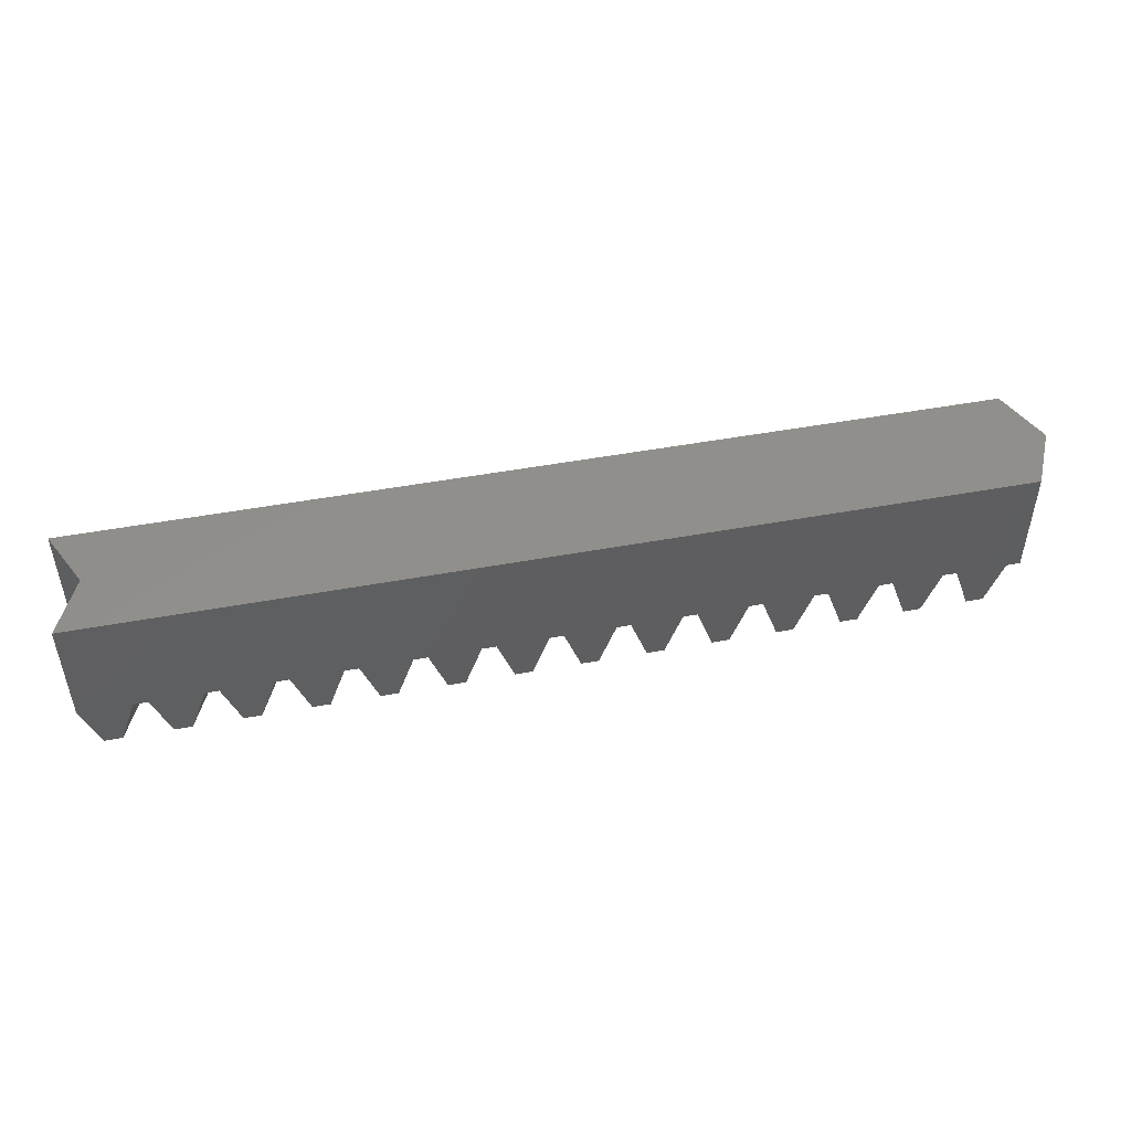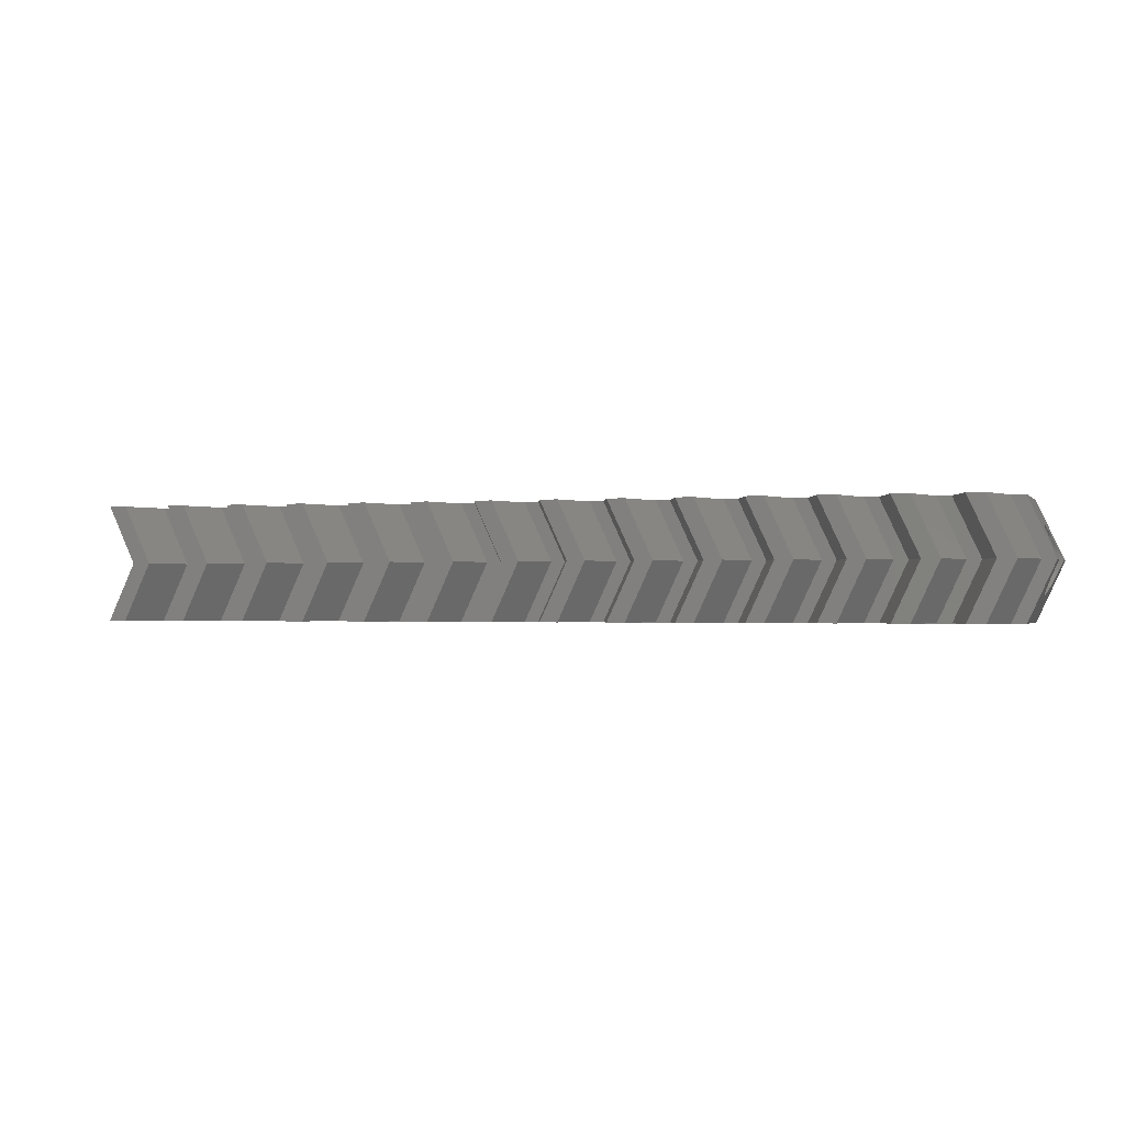
<metadata>
{"format":"stl","ext":"stl","renderer":"f3d","projection":"perspective","resolution":1024,"background":"white","views":[{"elev":48.3,"azim":-11.7,"up":"+Y"},{"elev":-1.1,"azim":18.0,"up":"+Z"}]}
</metadata>
<code>
# stl→obj: 381 verts, 762 faces
v 39.11 4.6 9.223
v -34.2 4.6 9.223
v -34.2 -4.6 9.223
v 39.11 -4.6 9.223
v -33.2 0.8034 7.073
v -33.17 0.9571 7.017
v -32.13 2.595 4.763
v -32.05 4.6 4.6
v -32.05 2.6 4.6
v -32.2 2.579 4.926
v -32.28 2.554 5.087
v -32.35 2.518 5.247
v -32.42 2.473 5.403
v -32.5 2.417 5.557
v -32.57 2.353 5.707
v -32.63 2.278 5.853
v -32.7 2.195 5.993
v -32.76 2.103 6.128
v -32.82 2.003 6.257
v -32.88 1.895 6.38
v -32.93 1.78 6.495
v -32.98 1.657 6.603
v -33.03 1.528 6.703
v -33.07 1.393 6.795
v -33.11 1.253 6.878
v -33.14 1.107 6.953
v -33.22 0.6466 7.118
v -33.24 0.4872 7.154
v -33.25 0.3259 7.179
v -33.26 0.1633 7.195
v -33.26 -6.808e-15 7.2
v -33.26 -0.1633 7.195
v -33.25 -0.3259 7.179
v -33.24 -0.4872 7.154
v -33.2 -0.8034 7.073
v -33.22 -0.6466 7.118
v -33.17 -0.9571 7.017
v -33.14 -1.107 6.953
v -33.11 -1.253 6.878
v -33.07 -1.393 6.795
v -33.03 -1.528 6.703
v -32.98 -1.657 6.603
v -32.93 -1.78 6.495
v -32.88 -1.895 6.38
v -32.82 -2.003 6.257
v -32.76 -2.103 6.128
v -32.7 -2.195 5.993
v -32.63 -2.278 5.853
v -32.57 -2.353 5.707
v -32.5 -2.417 5.557
v -32.42 -2.473 5.403
v -32.35 -2.518 5.247
v -32.28 -2.554 5.087
v -32.2 -2.579 4.926
v -32.13 -2.595 4.763
v -32.05 -2.6 4.6
v -34.19 -4.6 9.2
v -32.05 -4.6 4.6
v 41.25 4.6 4.6
v 39.11 4.6 -0.02312
v -34.2 4.6 -0.02312
v 40.06 -0.3259 7.179
v 40.28 1.528 6.703
v 40.32 1.657 6.603
v 41.25 -4.6 4.6
v 41.25 -2.6 4.6
v 41.18 -2.595 4.763
v 41.1 -2.579 4.926
v 41.03 -2.554 5.087
v 40.95 -2.518 5.247
v 40.88 -2.473 5.403
v 40.81 -2.417 5.557
v 40.74 -2.353 5.707
v 41.18 2.595 4.763
v 41.25 2.6 4.6
v 40.67 -2.278 5.853
v 40.61 -2.195 5.993
v 40.54 -2.103 6.128
v 40.48 -2.003 6.257
v 40.43 -1.895 6.38
v 40.37 -1.78 6.495
v 40.32 -1.657 6.603
v 40.28 -1.528 6.703
v 40.23 -1.393 6.795
v 40.19 -1.253 6.878
v 40.16 -1.107 6.953
v 40.13 -0.9571 7.017
v 40.1 -0.8034 7.073
v 40.08 -0.6466 7.118
v 40.07 -0.4872 7.154
v 40.05 -0.1633 7.195
v 40.05 9.469e-15 7.2
v 40.05 0.1633 7.195
v 40.06 0.3259 7.179
v 40.07 0.4872 7.154
v 40.08 0.6466 7.118
v 40.1 0.8034 7.073
v 40.13 0.9571 7.017
v 40.16 1.107 6.953
v 40.19 1.253 6.878
v 40.37 1.78 6.495
v 40.43 1.895 6.38
v 40.23 1.393 6.795
v 40.48 2.003 6.257
v 40.54 2.103 6.128
v 40.61 2.195 5.993
v 40.67 2.278 5.853
v 40.74 2.353 5.707
v 40.81 2.417 5.557
v 40.88 2.473 5.403
v 40.95 2.518 5.247
v 41.03 2.554 5.087
v 41.1 2.579 4.926
v -34.19 -4.6 -7.591e-15
v -34.2 -4.6 -0.02312
v -30.06 -4.6 -6.675e-15
v -28.96 -4.6 9.2
v -30.06 -4.6 9.2
v 39.11 -4.6 -0.02312
v 40.15 -4.6 4.6
v -27.92 -4.6 4.6
v -24.83 -4.6 9.2
v -23.73 -4.6 9.2
v 32.77 -4.6 9.2
v 34.91 -4.6 4.6
v 33.87 -4.6 9.2
v 19.21 -4.6 4.6
v 17.06 -4.6 3.788e-15
v 20.31 -4.6 4.6
v -28.96 -4.6 -6.431e-15
v -24.83 -4.6 -5.513e-15
v -26.82 -4.6 4.6
v -19.59 -4.6 9.2
v -17.45 -4.6 4.6
v -18.49 -4.6 9.2
v 3.499 -4.6 4.6
v 1.354 -4.6 3.005e-16
v 4.6 -4.6 4.6
v -23.73 -4.6 -5.268e-15
v -19.59 -4.6 -4.35e-15
v -9.118 -4.6 9.2
v -6.973 -4.6 4.6
v -8.017 -4.6 9.2
v -14.35 -4.6 9.2
v -13.25 -4.6 9.2
v -18.49 -4.6 -4.105e-15
v -14.35 -4.6 -3.187e-15
v -0.636 -4.6 4.6
v -2.781 -4.6 9.2
v -1.737 -4.6 4.6
v -16.34 -4.6 4.6
v 1.354 -4.6 9.2
v 2.455 -4.6 9.2
v 18.16 -4.6 9.2
v -13.25 -4.6 -2.943e-15
v -9.118 -4.6 -2.025e-15
v 11.83 -4.6 9.2
v 13.97 -4.6 4.6
v 12.93 -4.6 9.2
v -3.882 -4.6 9.2
v -8.017 -4.6 -1.78e-15
v -3.882 -4.6 -8.621e-16
v 22.3 -4.6 9.2
v 24.44 -4.6 4.6
v 23.4 -4.6 9.2
v 9.836 -4.6 4.6
v 7.691 -4.6 9.2
v 8.735 -4.6 4.6
v -2.781 -4.6 -6.175e-16
v -5.872 -4.6 4.6
v 6.59 -4.6 9.2
v -21.58 -4.6 4.6
v 29.68 -4.6 4.6
v 27.53 -4.6 6.114e-15
v 30.78 -4.6 4.6
v 2.455 -4.6 5.451e-16
v 6.59 -4.6 1.463e-15
v 38.01 -4.6 8.439e-15
v -11.11 -4.6 4.6
v 22.3 -4.6 4.951e-15
v 25.54 -4.6 4.6
v 7.691 -4.6 1.708e-15
v 11.83 -4.6 2.626e-15
v 27.53 -4.6 9.2
v 28.63 -4.6 9.2
v 17.06 -4.6 9.2
v 28.63 -4.6 6.358e-15
v 12.93 -4.6 2.87e-15
v 15.07 -4.6 4.6
v 18.16 -4.6 4.033e-15
v 23.4 -4.6 5.196e-15
v 36.02 -4.6 4.6
v 38.01 -4.6 9.2
v 33.87 -4.6 7.521e-15
v 32.77 -4.6 7.276e-15
v -12.21 -4.6 4.6
v -22.68 -4.6 4.6
v -34.2 -4.6 9.2
v -32.83 -8.35 9.2
v -31.43 -8.35 9.2
v -34.2 -4.6 -7.593e-15
v -33.17 -0.9571 2.183
v -32.13 -2.595 4.437
v -32.2 -2.579 4.274
v -32.28 -2.554 4.113
v -32.35 -2.518 3.953
v -32.42 -2.473 3.797
v -32.5 -2.417 3.643
v -32.57 -2.353 3.493
v -32.63 -2.278 3.347
v -32.7 -2.195 3.207
v -32.76 -2.103 3.072
v -32.82 -2.003 2.943
v -32.88 -1.895 2.82
v -32.93 -1.78 2.705
v -32.98 -1.657 2.597
v -33.03 -1.528 2.497
v -33.07 -1.393 2.405
v -33.11 -1.253 2.322
v -33.14 -1.107 2.247
v -33.2 -0.8034 2.127
v -33.22 -0.6466 2.082
v -33.24 -0.4872 2.046
v -33.25 -0.3259 2.021
v -33.26 -0.1633 2.005
v -33.26 -7.962e-15 2
v -33.26 0.1633 2.005
v -33.25 0.3259 2.021
v -33.24 0.4872 2.046
v -33.22 0.6466 2.082
v -33.2 0.8034 2.127
v -33.17 0.9571 2.183
v -33.14 1.107 2.247
v -33.11 1.253 2.322
v -33.07 1.393 2.405
v -33.03 1.528 2.497
v -32.98 1.657 2.597
v -32.93 1.78 2.705
v -32.88 1.895 2.82
v -32.82 2.003 2.943
v -32.76 2.103 3.072
v -32.7 2.195 3.207
v -32.63 2.278 3.347
v -32.57 2.353 3.493
v -32.5 2.417 3.643
v -32.42 2.473 3.797
v -32.35 2.518 3.953
v -32.28 2.554 4.113
v -32.2 2.579 4.274
v -32.13 2.595 4.437
v 41.1 2.579 4.274
v 41.18 2.595 4.437
v 41.03 2.554 4.113
v 40.95 2.518 3.953
v 40.88 2.473 3.797
v 40.81 2.417 3.643
v 40.74 2.353 3.493
v 40.67 2.278 3.347
v 40.61 2.195 3.207
v 40.54 2.103 3.072
v 40.48 2.003 2.943
v 40.43 1.895 2.82
v 40.37 1.78 2.705
v 40.32 1.657 2.597
v 40.28 1.528 2.497
v 40.23 1.393 2.405
v 40.19 1.253 2.322
v 40.16 1.107 2.247
v 40.13 0.9571 2.183
v 40.1 0.8034 2.127
v 40.08 0.6466 2.082
v 40.07 0.4872 2.046
v 40.06 0.3259 2.021
v 40.05 0.1633 2.005
v 40.05 8.315e-15 2
v 40.05 -0.1633 2.005
v 40.06 -0.3259 2.021
v 40.07 -0.4872 2.046
v 40.08 -0.6466 2.082
v 40.1 -0.8034 2.127
v 40.13 -0.9571 2.183
v 40.16 -1.107 2.247
v 40.19 -1.253 2.322
v 40.23 -1.393 2.405
v 40.28 -1.528 2.497
v 40.32 -1.657 2.597
v 40.37 -1.78 2.705
v 40.43 -1.895 2.82
v 40.48 -2.003 2.943
v 40.54 -2.103 3.072
v 40.61 -2.195 3.207
v 40.67 -2.278 3.347
v 40.74 -2.353 3.493
v 40.81 -2.417 3.643
v 40.88 -2.473 3.797
v 40.95 -2.518 3.953
v 41.03 -2.554 4.113
v 41.1 -2.579 4.274
v 41.18 -2.595 4.437
v -32.83 -8.35 -7.29e-15
v -31.43 -8.35 -6.978e-15
v -29.28 -8.35 4.6
v -27.6 -8.35 9.2
v -26.19 -8.35 9.2
v -25.45 -8.35 4.6
v -27.6 -8.35 -6.128e-15
v -26.19 -8.35 -5.816e-15
v -24.05 -8.35 4.6
v -22.36 -8.35 9.2
v -20.96 -8.35 9.2
v -20.22 -8.35 4.6
v -22.36 -8.35 -4.965e-15
v -20.96 -8.35 -4.653e-15
v -18.81 -8.35 4.6
v -17.12 -8.35 9.2
v -15.72 -8.35 9.2
v -14.98 -8.35 4.6
v -17.12 -8.35 -3.802e-15
v -15.72 -8.35 -3.49e-15
v -13.57 -8.35 4.6
v -11.89 -8.35 9.2
v -10.48 -8.35 9.2
v -9.743 -8.35 4.6
v -11.89 -8.35 -2.64e-15
v -10.48 -8.35 -2.328e-15
v -8.338 -8.35 4.6
v -6.652 -8.35 9.2
v -5.247 -8.35 9.2
v -4.507 -8.35 4.6
v -6.652 -8.35 -1.477e-15
v -5.247 -8.35 -1.165e-15
v -3.102 -8.35 4.6
v -1.416 -8.35 9.2
v -0.01135 -8.35 9.2
v 0.7289 -8.35 4.6
v -1.416 -8.35 -3.144e-16
v -0.01135 -8.35 -2.521e-18
v 2.134 -8.35 4.6
v 3.82 -8.35 9.2
v 5.225 -8.35 9.2
v 5.965 -8.35 4.6
v 3.82 -8.35 8.482e-16
v 5.225 -8.35 1.16e-15
v 7.37 -8.35 4.6
v 9.056 -8.35 9.2
v 10.46 -8.35 9.2
v 11.2 -8.35 4.6
v 9.056 -8.35 2.011e-15
v 10.46 -8.35 2.323e-15
v 12.61 -8.35 4.6
v 14.29 -8.35 9.2
v 15.7 -8.35 9.2
v 16.44 -8.35 4.6
v 14.29 -8.35 3.173e-15
v 15.7 -8.35 3.485e-15
v 17.84 -8.35 4.6
v 19.53 -8.35 9.2
v 20.93 -8.35 9.2
v 21.67 -8.35 4.6
v 19.53 -8.35 4.336e-15
v 20.93 -8.35 4.648e-15
v 23.08 -8.35 4.6
v 24.76 -8.35 9.2
v 26.17 -8.35 9.2
v 26.91 -8.35 4.6
v 24.76 -8.35 5.499e-15
v 26.17 -8.35 5.811e-15
v 28.31 -8.35 4.6
v 30 -8.35 9.2
v 31.4 -8.35 9.2
v 32.14 -8.35 4.6
v 30 -8.35 6.661e-15
v 31.4 -8.35 6.973e-15
v 33.55 -8.35 4.6
v 35.24 -8.35 9.2
v 36.64 -8.35 9.2
v 37.38 -8.35 4.6
v 35.24 -8.35 7.824e-15
v 36.64 -8.35 8.136e-15
v 38.79 -8.35 4.6
v -30.69 -8.35 4.6
f 1 2 3
f 4 1 3
f 5 3 6
f 7 8 9
f 10 8 7
f 11 8 10
f 12 8 11
f 13 8 12
f 14 8 13
f 15 8 14
f 2 8 16
f 2 16 17
f 2 17 18
f 2 18 19
f 2 19 20
f 2 20 21
f 2 21 22
f 2 22 23
f 2 23 24
f 2 24 25
f 2 25 26
f 2 26 6
f 2 6 3
f 27 3 5
f 28 3 27
f 29 3 28
f 30 3 29
f 31 3 30
f 32 3 31
f 33 3 32
f 34 3 33
f 35 3 36
f 37 3 35
f 38 3 37
f 3 38 39
f 39 40 3
f 40 41 3
f 41 42 3
f 42 43 3
f 43 44 3
f 44 45 3
f 45 46 3
f 46 47 3
f 47 48 3
f 48 49 3
f 49 50 3
f 50 51 3
f 51 52 3
f 52 53 3
f 53 54 3
f 54 55 3
f 55 56 3
f 57 56 58
f 3 56 57
f 16 8 15
f 36 3 34
f 2 1 8
f 8 1 59
f 8 59 60
f 8 60 61
f 62 1 4
f 63 64 59
f 65 66 4
f 66 67 4
f 67 68 4
f 68 69 4
f 69 70 4
f 70 71 4
f 71 72 4
f 72 73 4
f 74 75 59
f 73 76 4
f 76 77 4
f 77 78 4
f 78 79 4
f 79 80 4
f 80 81 4
f 81 82 4
f 82 83 4
f 83 84 4
f 84 85 4
f 85 86 4
f 86 87 4
f 87 88 4
f 88 89 4
f 89 90 4
f 91 1 62
f 92 1 91
f 93 1 92
f 94 1 93
f 95 1 94
f 96 1 95
f 97 1 96
f 98 1 97
f 99 1 98
f 100 1 99
f 101 102 59
f 103 1 100
f 63 1 103
f 59 1 63
f 104 105 59
f 102 104 59
f 105 106 59
f 106 107 59
f 107 108 59
f 108 109 59
f 110 111 59
f 111 112 59
f 112 113 59
f 90 62 4
f 64 101 59
f 109 110 59
f 113 74 59
f 114 115 116
f 4 3 57
f 117 4 118
f 118 4 57
f 115 119 116
f 120 65 4
f 121 117 118
f 122 4 117
f 123 4 122
f 124 125 126
f 127 128 129
f 119 130 116
f 119 131 130
f 116 132 121
f 133 134 135
f 133 4 123
f 135 4 133
f 136 137 138
f 119 139 131
f 119 140 139
f 141 142 143
f 144 4 135
f 145 4 144
f 119 146 140
f 119 147 146
f 148 149 150
f 134 140 151
f 152 136 153
f 141 4 145
f 143 4 141
f 129 154 127
f 119 155 147
f 119 156 155
f 157 158 159
f 160 4 143
f 149 4 160
f 119 161 156
f 119 162 161
f 138 153 136
f 163 164 165
f 152 4 149
f 153 4 152
f 166 167 168
f 119 169 162
f 119 137 169
f 142 156 170
f 171 4 153
f 167 4 171
f 139 172 131
f 173 174 175
f 119 176 137
f 119 177 176
f 130 132 116
f 157 4 167
f 120 178 119
f 159 4 157
f 155 179 147
f 164 180 181
f 119 182 177
f 119 183 182
f 146 151 140
f 184 173 185
f 186 4 159
f 154 4 186
f 169 148 162
f 187 175 174
f 119 188 183
f 119 128 188
f 158 183 189
f 161 170 156
f 186 127 154
f 163 4 154
f 165 4 163
f 182 166 177
f 175 185 173
f 119 190 128
f 119 180 190
f 181 165 164
f 176 138 137
f 171 168 167
f 184 4 165
f 185 4 184
f 190 129 128
f 119 191 180
f 119 174 191
f 192 126 125
f 188 189 183
f 160 150 149
f 124 4 185
f 126 4 124
f 193 120 4
f 194 125 195
f 119 187 174
f 119 195 187
f 191 181 180
f 144 196 145
f 193 4 126
f 122 197 123
f 119 65 120
f 119 194 195
f 119 178 194
f 194 192 125
f 168 177 166
f 189 159 158
f 150 162 148
f 196 147 179
f 197 131 172
f 170 143 142
f 179 145 196
f 151 135 134
f 172 123 197
f 132 117 121
f 57 198 199
f 118 57 200
f 200 57 199
f 198 57 58
f 58 114 201
f 8 61 9
f 202 61 115
f 56 114 58
f 203 114 56
f 204 114 203
f 205 114 204
f 206 114 205
f 207 114 206
f 208 114 207
f 209 114 208
f 210 114 209
f 211 114 210
f 212 114 211
f 213 114 212
f 214 114 213
f 215 114 214
f 216 114 215
f 217 114 216
f 218 114 217
f 219 114 218
f 220 114 219
f 221 61 202
f 222 61 221
f 223 61 222
f 224 61 223
f 225 61 224
f 226 61 225
f 227 61 226
f 228 61 227
f 229 61 228
f 230 61 229
f 231 61 230
f 232 61 231
f 233 61 232
f 234 61 233
f 235 61 234
f 236 61 235
f 237 61 236
f 238 61 237
f 239 61 238
f 240 61 239
f 241 61 240
f 242 61 241
f 243 61 242
f 244 61 243
f 245 61 244
f 246 61 245
f 247 61 246
f 248 61 247
f 249 61 248
f 250 61 249
f 9 61 250
f 202 115 114
f 202 114 220
f 66 56 55
f 66 55 67
f 55 54 67
f 67 54 68
f 54 53 68
f 68 53 69
f 53 52 69
f 69 52 70
f 52 51 70
f 70 51 71
f 51 50 71
f 71 50 72
f 50 49 72
f 72 49 73
f 49 48 73
f 73 48 76
f 48 47 76
f 76 47 77
f 47 46 77
f 77 46 78
f 46 45 78
f 78 45 79
f 45 44 79
f 79 44 80
f 44 43 80
f 80 43 81
f 43 42 81
f 81 42 82
f 42 41 82
f 82 41 83
f 41 40 83
f 83 40 84
f 40 39 84
f 84 39 85
f 39 38 85
f 85 38 86
f 38 37 86
f 86 37 87
f 37 35 87
f 87 35 88
f 35 36 88
f 88 36 89
f 36 34 89
f 89 34 90
f 34 33 90
f 90 33 62
f 33 32 62
f 62 32 91
f 32 31 91
f 91 31 92
f 30 93 31
f 31 93 92
f 29 94 30
f 30 94 93
f 28 95 29
f 29 95 94
f 27 96 28
f 28 96 95
f 5 97 27
f 27 97 96
f 6 98 5
f 5 98 97
f 26 99 6
f 6 99 98
f 25 100 26
f 26 100 99
f 24 103 25
f 25 103 100
f 23 63 24
f 24 63 103
f 22 64 23
f 23 64 63
f 21 101 22
f 22 101 64
f 21 20 102
f 101 21 102
f 20 19 104
f 102 20 104
f 19 18 105
f 104 19 105
f 18 17 106
f 105 18 106
f 17 16 107
f 106 17 107
f 16 15 108
f 107 16 108
f 15 14 109
f 108 15 109
f 14 13 110
f 109 14 110
f 13 12 111
f 110 13 111
f 12 11 112
f 111 12 112
f 11 10 113
f 112 11 113
f 10 7 74
f 113 10 74
f 7 9 75
f 7 75 74
f 61 60 115
f 115 60 119
f 60 59 75
f 251 60 252
f 252 60 75
f 253 60 251
f 254 60 253
f 255 60 254
f 256 60 255
f 257 60 256
f 258 60 257
f 259 60 258
f 260 60 259
f 261 60 260
f 262 60 261
f 263 60 262
f 264 60 263
f 265 60 264
f 266 60 265
f 267 60 266
f 268 60 267
f 269 60 268
f 270 60 269
f 271 60 270
f 272 60 271
f 273 60 272
f 274 60 273
f 275 60 274
f 276 60 275
f 277 60 276
f 278 60 277
f 279 60 278
f 280 60 279
f 281 60 280
f 119 60 281
f 119 281 282
f 119 282 283
f 119 283 284
f 119 284 285
f 65 285 286
f 65 286 287
f 65 287 288
f 65 288 289
f 65 289 290
f 65 290 291
f 65 291 292
f 65 292 293
f 65 293 294
f 65 294 295
f 65 295 296
f 65 296 297
f 65 297 298
f 65 298 299
f 65 299 66
f 119 285 65
f 9 250 252
f 75 9 252
f 299 203 66
f 66 203 56
f 201 114 300
f 300 114 116
f 300 116 301
f 116 302 301
f 121 302 116
f 121 200 302
f 118 200 121
f 122 117 303
f 304 122 303
f 303 117 305
f 305 117 132
f 305 132 306
f 306 132 130
f 130 131 306
f 306 131 307
f 131 308 307
f 197 308 131
f 197 304 308
f 122 304 197
f 133 123 309
f 310 133 309
f 309 123 311
f 311 123 172
f 311 172 312
f 312 172 139
f 139 140 312
f 312 140 313
f 140 314 313
f 134 314 140
f 134 310 314
f 133 310 134
f 144 135 315
f 316 144 315
f 315 135 317
f 317 135 151
f 317 151 318
f 318 151 146
f 146 147 318
f 318 147 319
f 147 320 319
f 196 320 147
f 196 316 320
f 144 316 196
f 141 145 321
f 322 141 321
f 321 145 323
f 323 145 179
f 323 179 324
f 324 179 155
f 155 156 324
f 324 156 325
f 156 326 325
f 142 326 156
f 142 322 326
f 141 322 142
f 160 143 327
f 328 160 327
f 327 143 329
f 329 143 170
f 329 170 330
f 330 170 161
f 161 162 330
f 330 162 331
f 162 332 331
f 150 332 162
f 150 328 332
f 160 328 150
f 152 149 333
f 334 152 333
f 333 149 335
f 335 149 148
f 335 148 336
f 336 148 169
f 169 137 336
f 336 137 337
f 137 338 337
f 136 338 137
f 136 334 338
f 152 334 136
f 171 153 339
f 340 171 339
f 339 153 341
f 341 153 138
f 341 138 342
f 342 138 176
f 176 177 342
f 342 177 343
f 177 344 343
f 168 344 177
f 168 340 344
f 171 340 168
f 157 167 345
f 346 157 345
f 345 167 347
f 347 167 166
f 347 166 348
f 348 166 182
f 182 183 348
f 348 183 349
f 183 350 349
f 158 350 183
f 158 346 350
f 157 346 158
f 186 159 351
f 352 186 351
f 351 159 353
f 353 159 189
f 353 189 354
f 354 189 188
f 188 128 354
f 354 128 355
f 128 356 355
f 127 356 128
f 127 352 356
f 186 352 127
f 163 154 357
f 358 163 357
f 357 154 359
f 359 154 129
f 359 129 360
f 360 129 190
f 190 180 360
f 360 180 361
f 180 362 361
f 164 362 180
f 164 358 362
f 163 358 164
f 184 165 363
f 364 184 363
f 363 165 365
f 365 165 181
f 365 181 366
f 366 181 191
f 191 174 366
f 366 174 367
f 174 368 367
f 173 368 174
f 173 364 368
f 184 364 173
f 124 185 369
f 370 124 369
f 369 185 371
f 371 185 175
f 371 175 372
f 372 175 187
f 187 195 372
f 372 195 373
f 195 374 373
f 125 374 195
f 125 370 374
f 124 370 125
f 193 126 375
f 376 193 375
f 375 126 377
f 377 126 192
f 377 192 378
f 378 192 194
f 194 178 378
f 378 178 379
f 178 380 379
f 120 380 178
f 120 376 380
f 193 376 120
f 200 199 381
f 302 200 381
f 300 301 381
f 301 302 381
f 199 198 381
f 381 198 58
f 300 58 201
f 381 58 300
f 250 249 251
f 252 250 251
f 249 248 253
f 251 249 253
f 248 247 254
f 253 248 254
f 247 246 255
f 254 247 255
f 246 245 256
f 255 246 256
f 245 244 257
f 256 245 257
f 244 243 258
f 257 244 258
f 243 242 259
f 258 243 259
f 242 241 260
f 259 242 260
f 241 240 261
f 260 241 261
f 240 239 262
f 261 240 262
f 239 238 263
f 262 239 263
f 238 237 264
f 263 238 264
f 237 236 265
f 264 237 265
f 236 235 266
f 265 236 266
f 235 234 267
f 266 235 267
f 234 233 268
f 267 234 268
f 233 232 269
f 268 233 269
f 232 231 270
f 269 232 270
f 231 230 271
f 270 231 271
f 230 229 272
f 271 230 272
f 229 228 273
f 272 229 273
f 228 227 274
f 273 228 274
f 227 226 275
f 274 227 275
f 275 226 225
f 276 275 225
f 276 225 224
f 277 276 224
f 277 224 223
f 278 277 223
f 278 223 222
f 279 278 222
f 279 222 221
f 280 279 221
f 280 221 202
f 281 280 202
f 281 202 220
f 282 281 220
f 282 220 219
f 283 282 219
f 283 219 218
f 284 283 218
f 284 218 217
f 285 284 217
f 285 217 216
f 286 285 216
f 286 216 215
f 287 286 215
f 215 214 287
f 287 214 288
f 214 213 288
f 288 213 289
f 213 212 289
f 289 212 290
f 212 211 290
f 290 211 291
f 211 210 291
f 291 210 292
f 210 209 292
f 292 209 293
f 209 208 293
f 293 208 294
f 208 207 294
f 294 207 295
f 207 206 295
f 295 206 296
f 206 205 296
f 296 205 297
f 205 204 297
f 297 204 298
f 204 203 298
f 298 203 299
f 304 303 305
f 308 304 305
f 306 307 305
f 307 308 305
f 310 309 311
f 314 310 311
f 312 313 311
f 313 314 311
f 316 315 317
f 320 316 317
f 318 319 317
f 319 320 317
f 322 321 323
f 326 322 323
f 324 325 323
f 325 326 323
f 328 327 329
f 332 328 329
f 330 331 329
f 331 332 329
f 334 333 335
f 338 334 335
f 336 337 335
f 337 338 335
f 340 339 341
f 344 340 341
f 342 343 341
f 343 344 341
f 346 345 347
f 350 346 347
f 348 349 347
f 349 350 347
f 352 351 353
f 356 352 353
f 354 355 353
f 355 356 353
f 358 357 359
f 362 358 359
f 360 361 359
f 361 362 359
f 364 363 365
f 368 364 365
f 366 367 365
f 367 368 365
f 370 369 371
f 374 370 371
f 372 373 371
f 373 374 371
f 376 375 377
f 380 376 377
f 378 379 377
f 379 380 377

</code>
